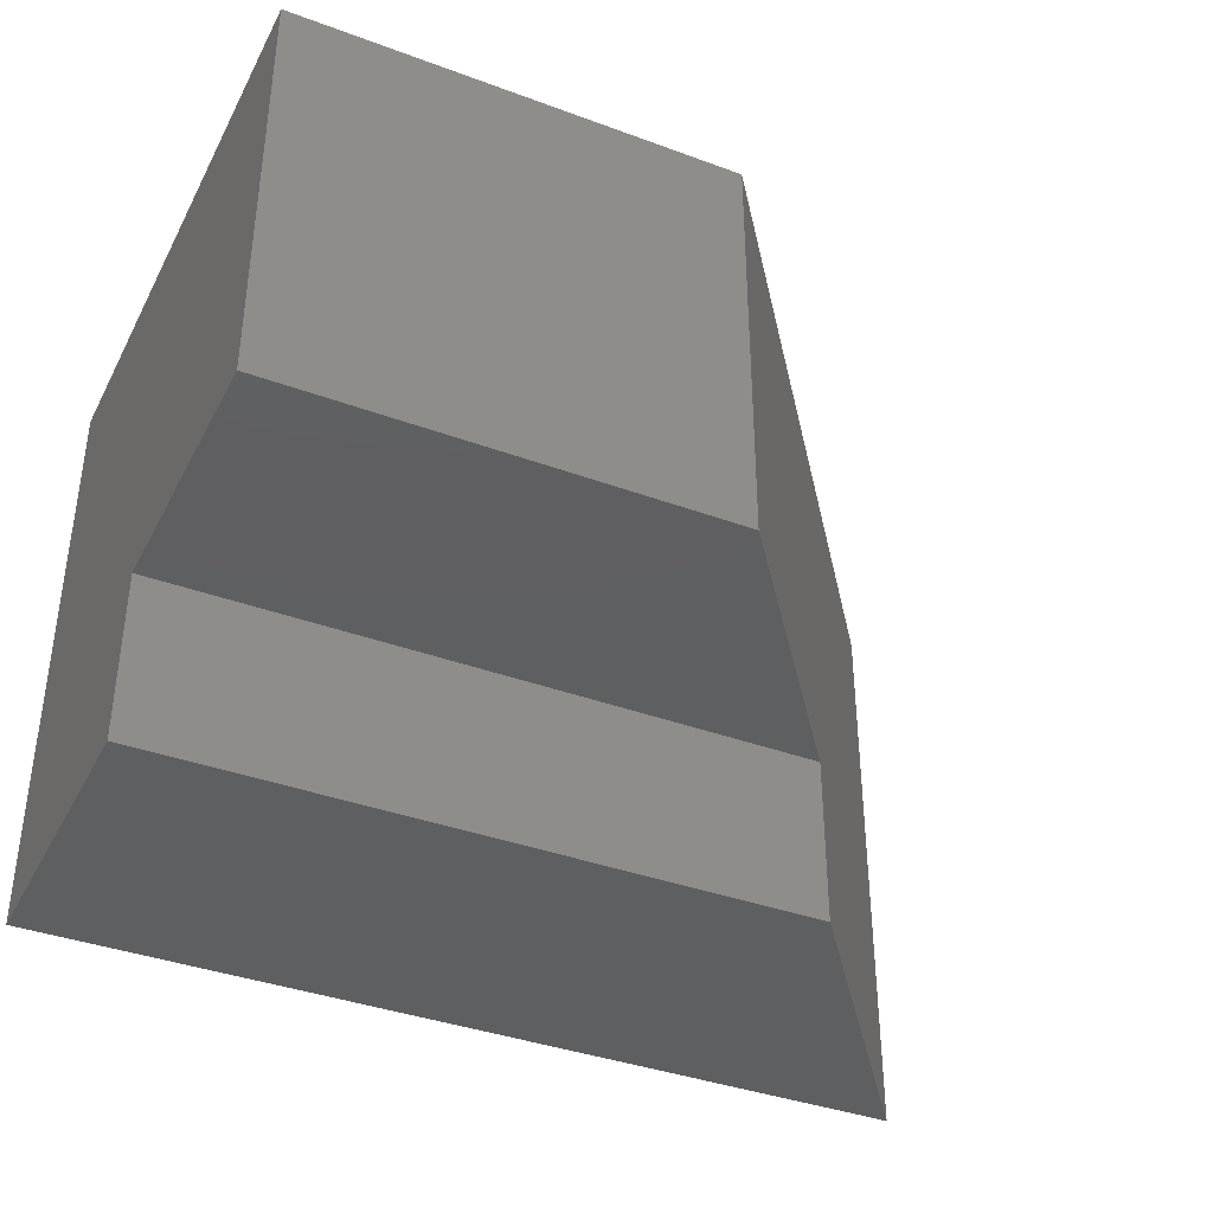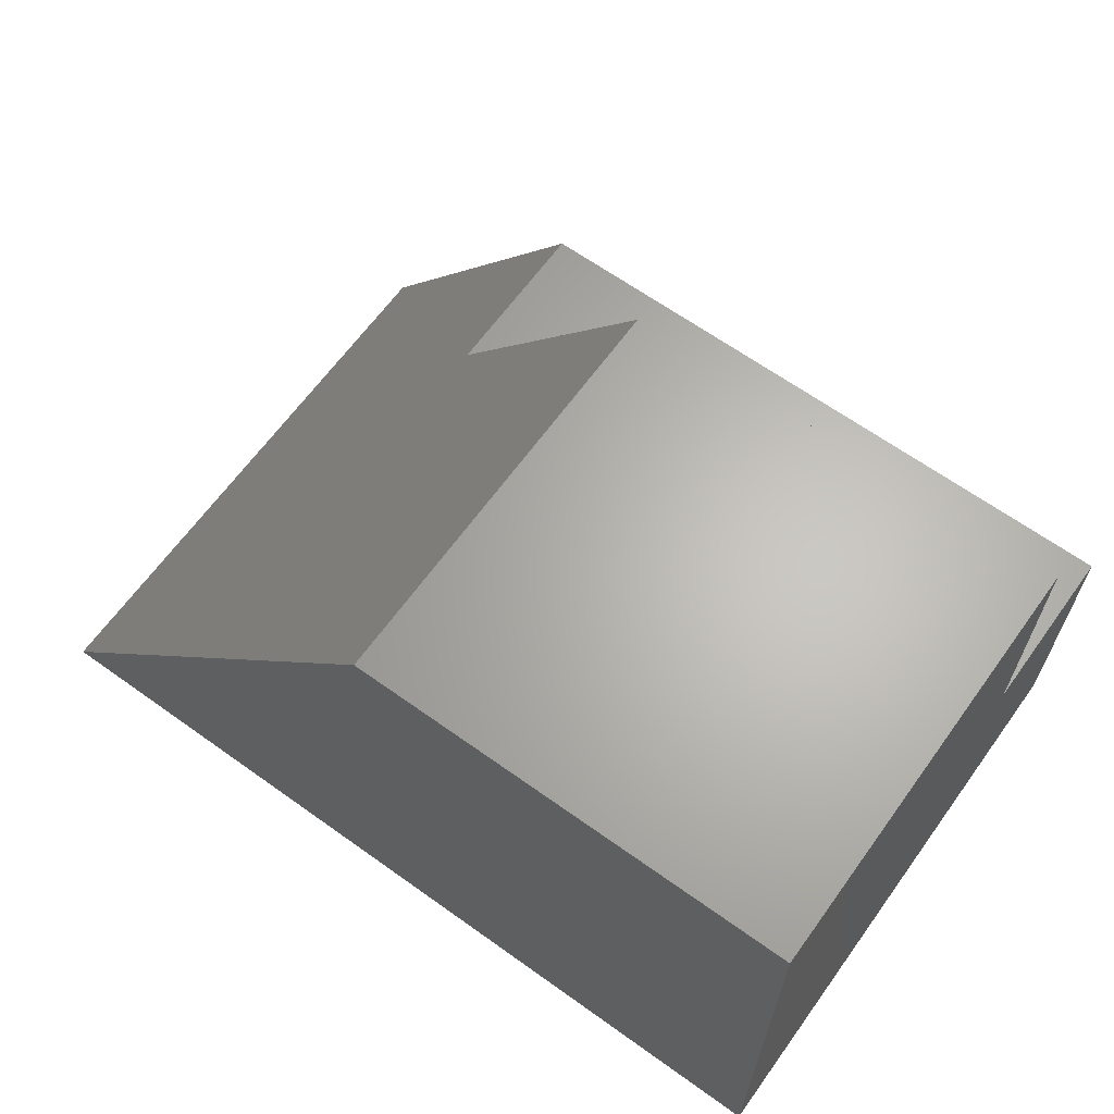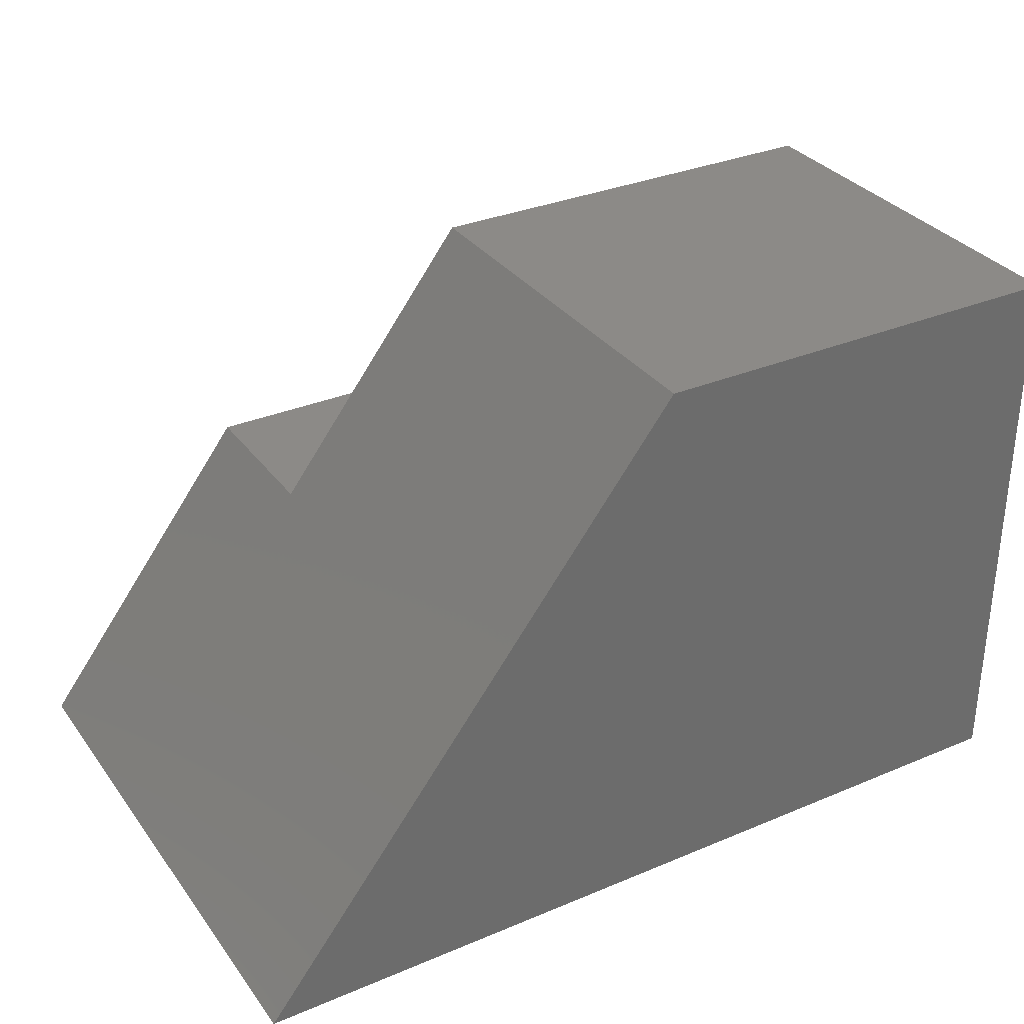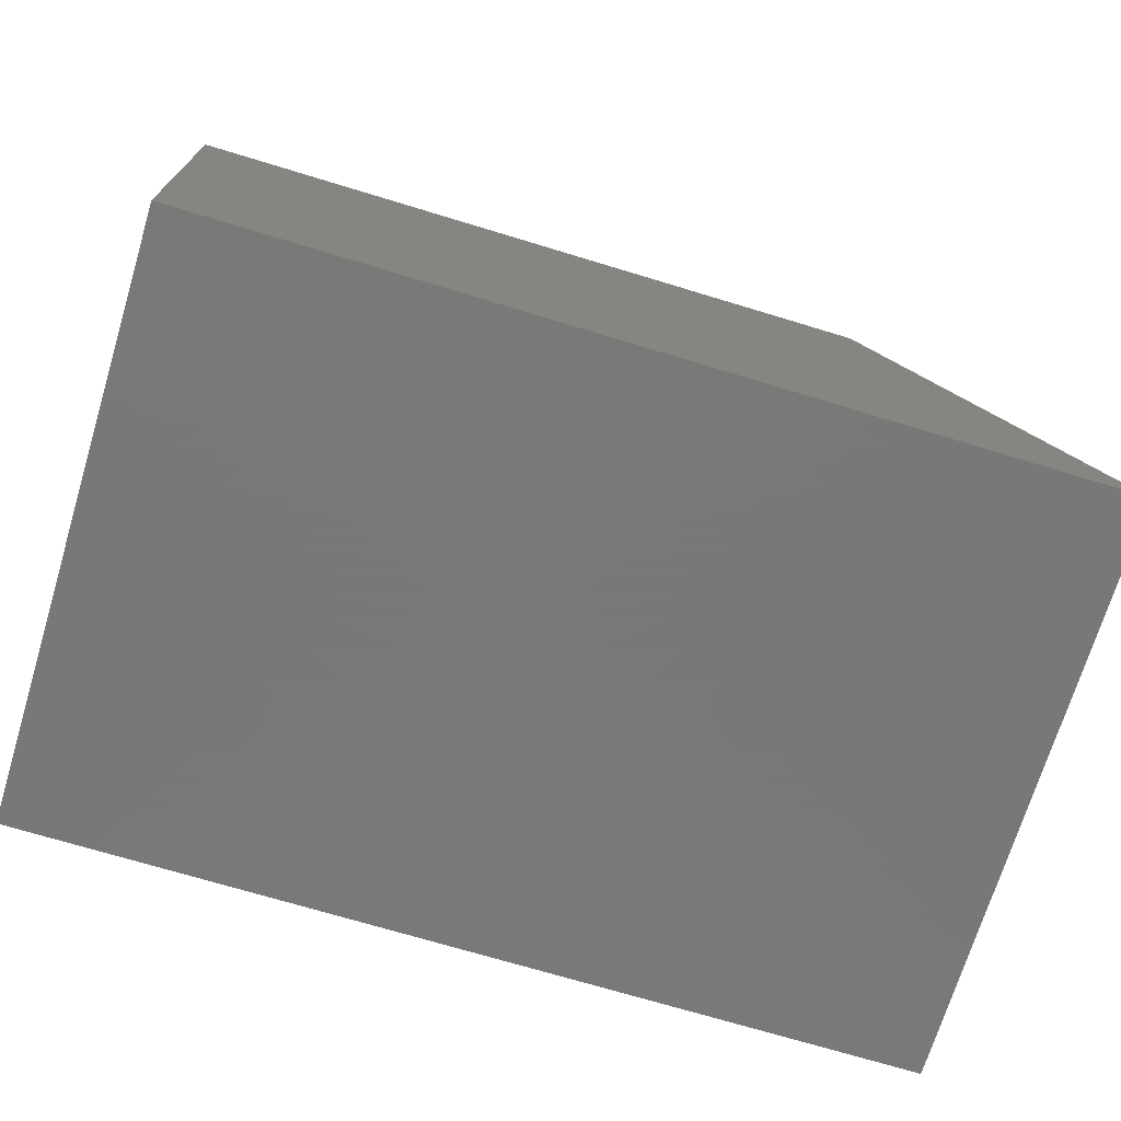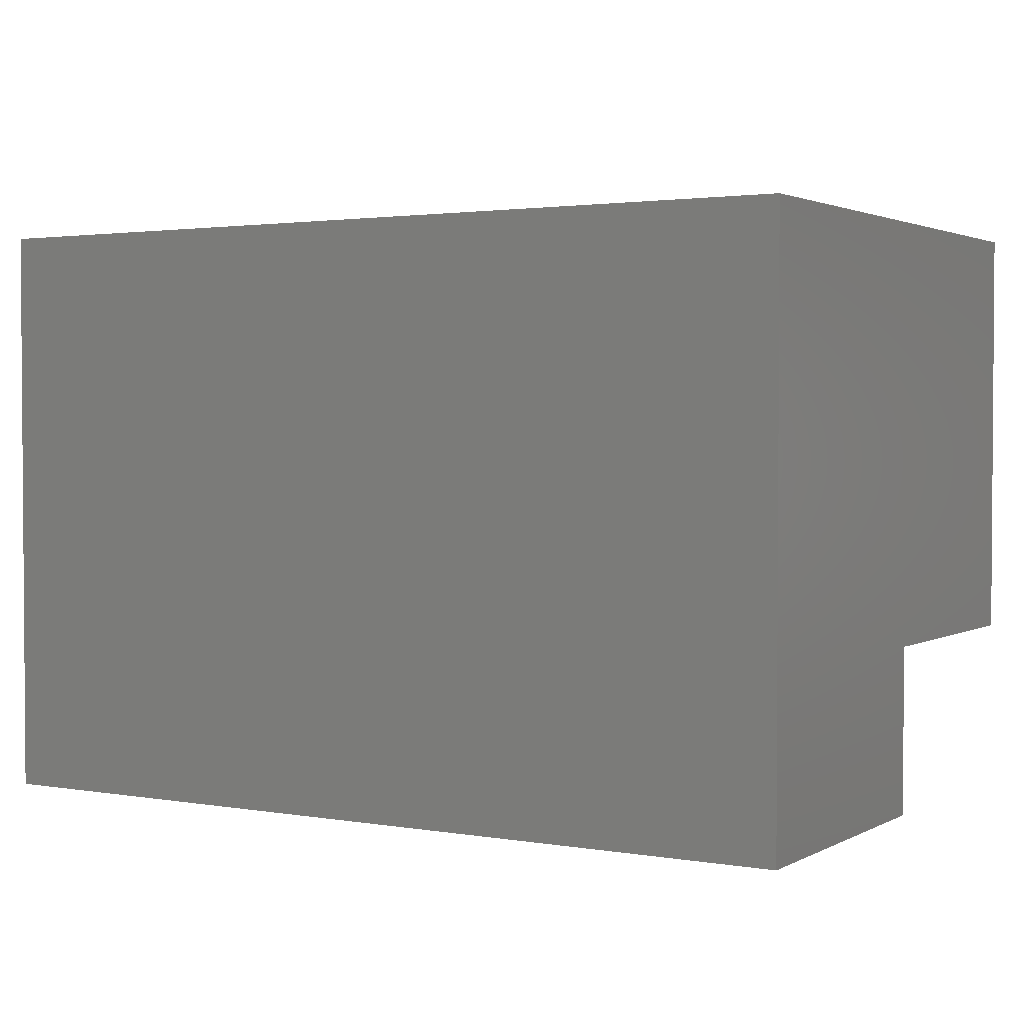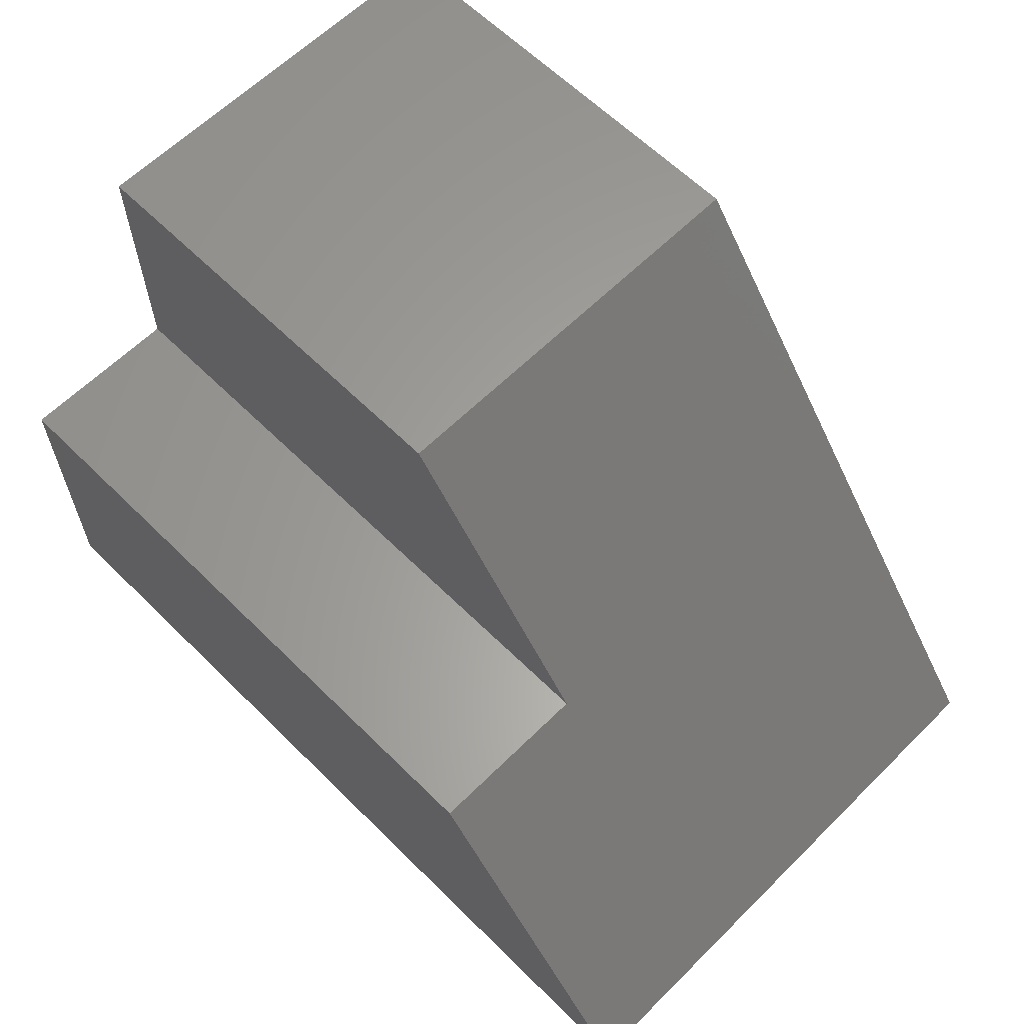
<metadata>
{"format":"stl","ext":"stl","renderer":"f3d","projection":"perspective","resolution":1024,"background":"white","views":[{"elev":-37.9,"azim":-25.2,"up":"+Y"},{"elev":64.6,"azim":-144.2,"up":"+Z"},{"elev":32.3,"azim":149.6,"up":"+Z"},{"elev":-71.5,"azim":-16.9,"up":"+Z"},{"elev":2.3,"azim":-149.1,"up":"+Y"},{"elev":62.3,"azim":45.0,"up":"+Z"}]}
</metadata>
<code>
# stl→obj: 19 verts, 34 faces
v 0.9233 -0.01587 -0.03686
v -0.03051 -0.3175 -0.03686
v -0.03051 -0.01587 -0.03686
v 0.9233 -0.3175 -0.03686
v -0.03051 -0.1356 0.2968
v -0.03051 -0.1356 0.5868
v -0.03051 -0.01587 0.5868
v -0.03051 -0.3175 0.2968
v 0.6681 -0.1356 0.2968
v 0.6681 -0.3175 0.2968
v 0.4464 -0.01587 0.5868
v 0.4464 -0.1356 0.5868
v -0.03051 0.3175 -0.03686
v 0.9233 0.3175 -0.03686
v -0.01587 -0.3175 0.2968
v -0.03051 0.3175 0.5868
v -0.01587 -0.1356 0.2968
v -0.01587 -0.1356 0.5868
v 0.4464 0.3175 0.5868
f 1 2 3
f 1 4 2
f 5 6 7
f 2 8 5
f 3 2 5
f 3 5 7
f 9 4 1
f 9 10 4
f 11 12 9
f 11 9 1
f 1 3 13
f 1 13 14
f 15 8 2
f 10 2 4
f 10 15 2
f 3 7 16
f 3 16 13
f 17 8 15
f 17 5 8
f 18 5 17
f 18 6 5
f 18 12 11
f 7 6 18
f 7 18 11
f 11 1 14
f 11 14 19
f 17 9 12
f 18 17 12
f 17 15 10
f 17 10 9
f 19 14 13
f 19 13 16
f 7 11 19
f 7 19 16

</code>
